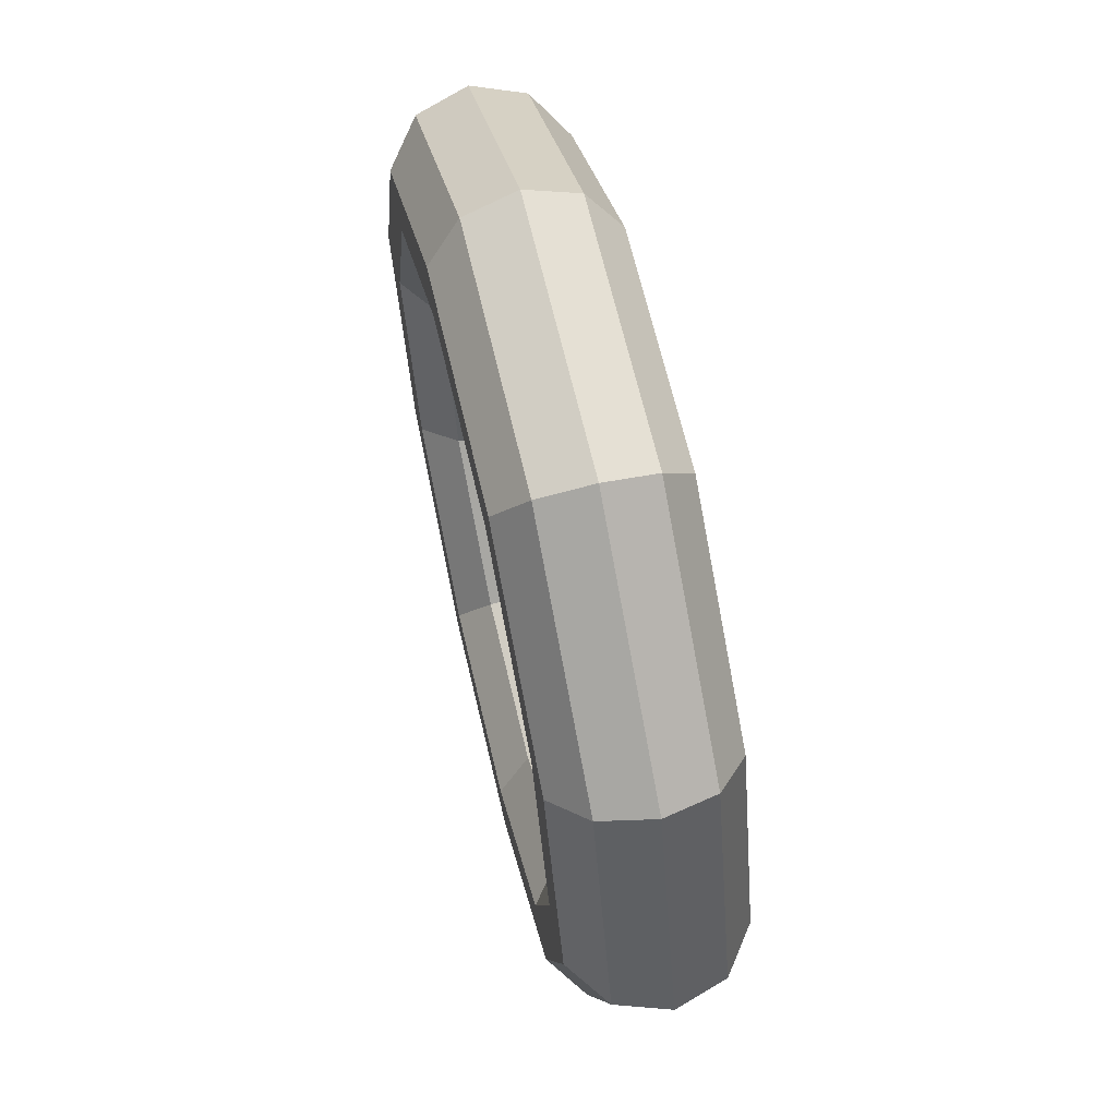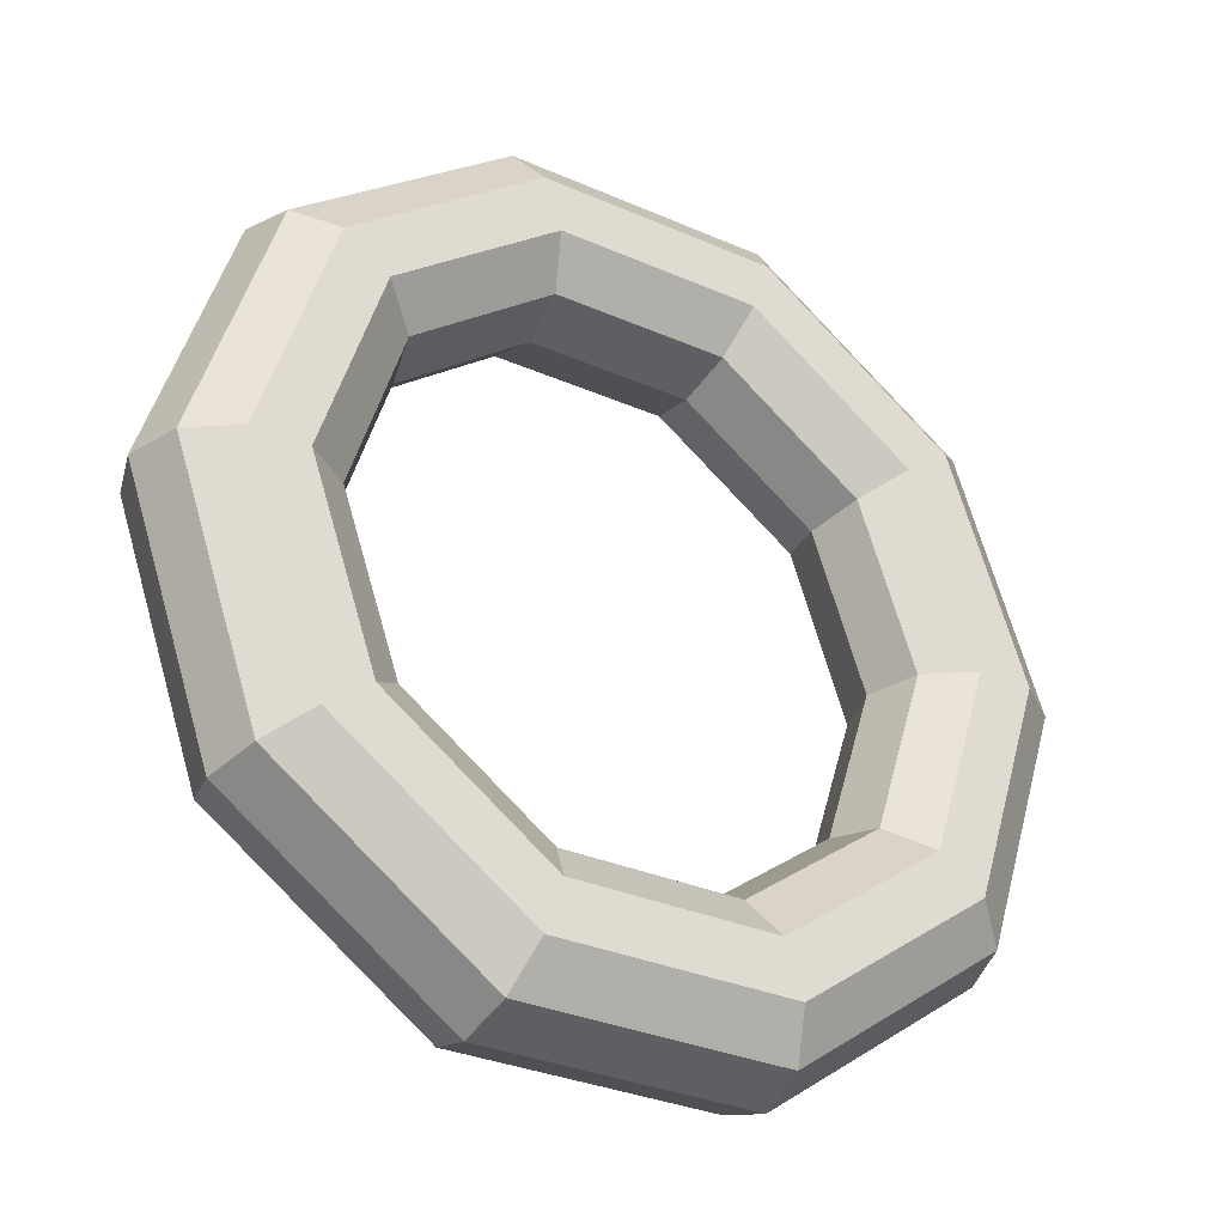
<metadata>
{"format":"obj","ext":"obj","renderer":"f3d","projection":"perspective","resolution":1024,"background":"white","views":[{"elev":64.9,"azim":-70.8,"up":"+Y"},{"elev":57.9,"azim":-0.7,"up":"+Z"}]}
</metadata>
<code>
v -0.2775 1.01 0.1754
v -0.7264 0.6244 0.4592
v -0.4063 1.075 0.01064
v -0.4063 1.075 0.01064
v -0.7264 0.6244 0.4592
v -0.8838 0.6641 0.3125
v 0.2775 1.01 -0.1754
v -0.2775 1.01 0.1754
v 0.1839 1.075 -0.3625
v 0.1839 1.075 -0.3625
v -0.2775 1.01 0.1754
v -0.4063 1.075 0.01064
v 0.7264 0.6244 -0.4592
v 0.2775 1.01 -0.1754
v 0.6614 0.6641 -0.6643
v 0.6614 0.6641 -0.6643
v 0.2775 1.01 -0.1754
v 0.1839 1.075 -0.3625
v 0.8979 0 -0.5676
v 0.7264 0.6244 -0.4592
v 0.8438 0 -0.7796
v 0.8438 0 -0.7796
v 0.7264 0.6244 -0.4592
v 0.6614 0.6641 -0.6643
v 0.7264 -0.6244 -0.4592
v 0.8979 0 -0.5676
v 0.6614 -0.6641 -0.6643
v 0.6614 -0.6641 -0.6643
v 0.8979 0 -0.5676
v 0.8438 0 -0.7796
v 0.2775 -1.01 -0.1754
v 0.7264 -0.6244 -0.4592
v 0.1839 -1.075 -0.3625
v 0.1839 -1.075 -0.3625
v 0.7264 -0.6244 -0.4592
v 0.6614 -0.6641 -0.6643
v -0.2775 -1.01 0.1754
v 0.2775 -1.01 -0.1754
v -0.4063 -1.075 0.01064
v -0.4063 -1.075 0.01064
v 0.2775 -1.01 -0.1754
v 0.1839 -1.075 -0.3625
v -0.7264 -0.6244 0.4592
v -0.2775 -1.01 0.1754
v -0.8838 -0.6641 0.3125
v -0.8838 -0.6641 0.3125
v -0.2775 -1.01 0.1754
v -0.4063 -1.075 0.01064
v -0.8979 0 0.5676
v -0.7264 -0.6244 0.4592
v -1.066 0 0.4278
v -1.066 0 0.4278
v -0.7264 -0.6244 0.4592
v -0.8838 -0.6641 0.3125
v -0.7264 0.6244 0.4592
v -0.8979 0 0.5676
v -0.8838 0.6641 0.3125
v -0.8838 0.6641 0.3125
v -0.8979 0 0.5676
v -1.066 0 0.4278
v -0.4063 1.075 0.01064
v -0.8838 0.6641 0.3125
v -0.5213 1.243 -0.06885
v -0.5213 1.243 -0.06885
v -0.8838 0.6641 0.3125
v -1.074 0.7682 0.2803
v 0.1839 1.075 -0.3625
v -0.4063 1.075 0.01064
v 0.1614 1.243 -0.5004
v 0.1614 1.243 -0.5004
v -0.4063 1.075 0.01064
v -0.5213 1.243 -0.06885
v 0.6614 0.6641 -0.6643
v 0.1839 1.075 -0.3625
v 0.7138 0.7682 -0.8496
v 0.7138 0.7682 -0.8496
v 0.1839 1.075 -0.3625
v 0.1614 1.243 -0.5004
v 0.8438 0 -0.7796
v 0.6614 0.6641 -0.6643
v 0.9247 0 -0.9829
v 0.9247 0 -0.9829
v 0.6614 0.6641 -0.6643
v 0.7138 0.7682 -0.8496
v 0.6614 -0.6641 -0.6643
v 0.8438 0 -0.7796
v 0.7138 -0.7682 -0.8496
v 0.7138 -0.7682 -0.8496
v 0.8438 0 -0.7796
v 0.9247 0 -0.9829
v 0.1839 -1.075 -0.3625
v 0.6614 -0.6641 -0.6643
v 0.1614 -1.243 -0.5004
v 0.1614 -1.243 -0.5004
v 0.6614 -0.6641 -0.6643
v 0.7138 -0.7682 -0.8496
v -0.4063 -1.075 0.01064
v 0.1839 -1.075 -0.3625
v -0.5213 -1.243 -0.06885
v -0.5213 -1.243 -0.06885
v 0.1839 -1.075 -0.3625
v 0.1614 -1.243 -0.5004
v -0.8838 -0.6641 0.3125
v -0.4063 -1.075 0.01064
v -1.074 -0.7682 0.2803
v -1.074 -0.7682 0.2803
v -0.4063 -1.075 0.01064
v -0.5213 -1.243 -0.06885
v -1.066 0 0.4278
v -0.8838 -0.6641 0.3125
v -1.285 0 0.4137
v -1.285 0 0.4137
v -0.8838 -0.6641 0.3125
v -1.074 -0.7682 0.2803
v -0.8838 0.6641 0.3125
v -1.066 0 0.4278
v -1.074 0.7682 0.2803
v -1.074 0.7682 0.2803
v -1.066 0 0.4278
v -1.285 0 0.4137
v -0.5213 1.243 -0.06885
v -1.074 0.7682 0.2803
v -0.5784 1.451 -0.03272
v -0.5784 1.451 -0.03272
v -1.074 0.7682 0.2803
v -1.223 0.8968 0.3749
v 0.1614 1.243 -0.5004
v -0.5213 1.243 -0.06885
v 0.2186 1.451 -0.5366
v 0.2186 1.451 -0.5366
v -0.5213 1.243 -0.06885
v -0.5784 1.451 -0.03272
v 0.7138 0.7682 -0.8496
v 0.1614 1.243 -0.5004
v 0.8634 0.8968 -0.9442
v 0.8634 0.8968 -0.9442
v 0.1614 1.243 -0.5004
v 0.2186 1.451 -0.5366
v 0.9247 0 -0.9829
v 0.7138 0.7682 -0.8496
v 1.11 0 -1.1
v 1.11 0 -1.1
v 0.7138 0.7682 -0.8496
v 0.8634 0.8968 -0.9442
v 0.7138 -0.7682 -0.8496
v 0.9247 0 -0.9829
v 0.8634 -0.8968 -0.9442
v 0.8634 -0.8968 -0.9442
v 0.9247 0 -0.9829
v 1.11 0 -1.1
v 0.1614 -1.243 -0.5004
v 0.7138 -0.7682 -0.8496
v 0.2186 -1.451 -0.5366
v 0.2186 -1.451 -0.5366
v 0.7138 -0.7682 -0.8496
v 0.8634 -0.8968 -0.9442
v -0.5213 -1.243 -0.06885
v 0.1614 -1.243 -0.5004
v -0.5784 -1.451 -0.03272
v -0.5784 -1.451 -0.03272
v 0.1614 -1.243 -0.5004
v 0.2186 -1.451 -0.5366
v -1.074 -0.7682 0.2803
v -0.5213 -1.243 -0.06885
v -1.223 -0.8968 0.3749
v -1.223 -0.8968 0.3749
v -0.5213 -1.243 -0.06885
v -0.5784 -1.451 -0.03272
v -1.285 0 0.4137
v -1.074 -0.7682 0.2803
v -1.47 0 0.5306
v -1.47 0 0.5306
v -1.074 -0.7682 0.2803
v -1.223 -0.8968 0.3749
v -1.074 0.7682 0.2803
v -1.285 0 0.4137
v -1.223 0.8968 0.3749
v -1.223 0.8968 0.3749
v -1.285 0 0.4137
v -1.47 0 0.5306
v -0.5784 1.451 -0.03272
v -1.223 0.8968 0.3749
v -0.556 1.619 0.1052
v -0.556 1.619 0.1052
v -1.223 0.8968 0.3749
v -1.276 1.001 0.5601
v 0.2186 1.451 -0.5366
v -0.5784 1.451 -0.03272
v 0.3336 1.619 -0.4571
v 0.3336 1.619 -0.4571
v -0.5784 1.451 -0.03272
v -0.556 1.619 0.1052
v 0.8634 0.8968 -0.9442
v 0.2186 1.451 -0.5366
v 1.053 1.001 -0.912
v 1.053 1.001 -0.912
v 0.2186 1.451 -0.5366
v 0.3336 1.619 -0.4571
v 1.11 0 -1.1
v 0.8634 0.8968 -0.9442
v 1.328 0 -1.086
v 1.328 0 -1.086
v 0.8634 0.8968 -0.9442
v 1.053 1.001 -0.912
v 0.8634 -0.8968 -0.9442
v 1.11 0 -1.1
v 1.053 -1.001 -0.912
v 1.053 -1.001 -0.912
v 1.11 0 -1.1
v 1.328 0 -1.086
v 0.2186 -1.451 -0.5366
v 0.8634 -0.8968 -0.9442
v 0.3336 -1.619 -0.4571
v 0.3336 -1.619 -0.4571
v 0.8634 -0.8968 -0.9442
v 1.053 -1.001 -0.912
v -0.5784 -1.451 -0.03272
v 0.2186 -1.451 -0.5366
v -0.556 -1.619 0.1052
v -0.556 -1.619 0.1052
v 0.2186 -1.451 -0.5366
v 0.3336 -1.619 -0.4571
v -1.223 -0.8968 0.3749
v -0.5784 -1.451 -0.03272
v -1.276 -1.001 0.5601
v -1.276 -1.001 0.5601
v -0.5784 -1.451 -0.03272
v -0.556 -1.619 0.1052
v -1.47 0 0.5306
v -1.223 -0.8968 0.3749
v -1.55 0 0.7339
v -1.55 0 0.7339
v -1.223 -0.8968 0.3749
v -1.276 -1.001 0.5601
v -1.223 0.8968 0.3749
v -1.47 0 0.5306
v -1.276 1.001 0.5601
v -1.276 1.001 0.5601
v -1.47 0 0.5306
v -1.55 0 0.7339
v -0.556 1.619 0.1052
v -1.276 1.001 0.5601
v -0.4624 1.684 0.2923
v -0.4624 1.684 0.2923
v -1.276 1.001 0.5601
v -1.211 1.041 0.7653
v 0.3336 1.619 -0.4571
v -0.556 1.619 0.1052
v 0.4624 1.684 -0.2923
v 0.4624 1.684 -0.2923
v -0.556 1.619 0.1052
v -0.4624 1.684 0.2923
v 1.053 1.001 -0.912
v 0.3336 1.619 -0.4571
v 1.211 1.041 -0.7653
v 1.211 1.041 -0.7653
v 0.3336 1.619 -0.4571
v 0.4624 1.684 -0.2923
v 1.328 0 -1.086
v 1.053 1.001 -0.912
v 1.496 0 -0.9459
v 1.496 0 -0.9459
v 1.053 1.001 -0.912
v 1.211 1.041 -0.7653
v 1.053 -1.001 -0.912
v 1.328 0 -1.086
v 1.211 -1.041 -0.7653
v 1.211 -1.041 -0.7653
v 1.328 0 -1.086
v 1.496 0 -0.9459
v 0.3336 -1.619 -0.4571
v 1.053 -1.001 -0.912
v 0.4624 -1.684 -0.2923
v 0.4624 -1.684 -0.2923
v 1.053 -1.001 -0.912
v 1.211 -1.041 -0.7653
v -0.556 -1.619 0.1052
v 0.3336 -1.619 -0.4571
v -0.4624 -1.684 0.2923
v -0.4624 -1.684 0.2923
v 0.3336 -1.619 -0.4571
v 0.4624 -1.684 -0.2923
v -1.276 -1.001 0.5601
v -0.556 -1.619 0.1052
v -1.211 -1.041 0.7653
v -1.211 -1.041 0.7653
v -0.556 -1.619 0.1052
v -0.4624 -1.684 0.2923
v -1.55 0 0.7339
v -1.276 -1.001 0.5601
v -1.496 0 0.9459
v -1.496 0 0.9459
v -1.276 -1.001 0.5601
v -1.211 -1.041 0.7653
v -1.276 1.001 0.5601
v -1.55 0 0.7339
v -1.211 1.041 0.7653
v -1.211 1.041 0.7653
v -1.55 0 0.7339
v -1.496 0 0.9459
v -0.4624 1.684 0.2923
v -1.211 1.041 0.7653
v -0.3336 1.619 0.4571
v -0.3336 1.619 0.4571
v -1.211 1.041 0.7653
v -1.053 1.001 0.912
v 0.4624 1.684 -0.2923
v -0.4624 1.684 0.2923
v 0.556 1.619 -0.1052
v 0.556 1.619 -0.1052
v -0.4624 1.684 0.2923
v -0.3336 1.619 0.4571
v 1.211 1.041 -0.7653
v 0.4624 1.684 -0.2923
v 1.276 1.001 -0.5601
v 1.276 1.001 -0.5601
v 0.4624 1.684 -0.2923
v 0.556 1.619 -0.1052
v 1.496 0 -0.9459
v 1.211 1.041 -0.7653
v 1.55 0 -0.7339
v 1.55 0 -0.7339
v 1.211 1.041 -0.7653
v 1.276 1.001 -0.5601
v 1.211 -1.041 -0.7653
v 1.496 0 -0.9459
v 1.276 -1.001 -0.5601
v 1.276 -1.001 -0.5601
v 1.496 0 -0.9459
v 1.55 0 -0.7339
v 0.4624 -1.684 -0.2923
v 1.211 -1.041 -0.7653
v 0.556 -1.619 -0.1052
v 0.556 -1.619 -0.1052
v 1.211 -1.041 -0.7653
v 1.276 -1.001 -0.5601
v -0.4624 -1.684 0.2923
v 0.4624 -1.684 -0.2923
v -0.3336 -1.619 0.4571
v -0.3336 -1.619 0.4571
v 0.4624 -1.684 -0.2923
v 0.556 -1.619 -0.1052
v -1.211 -1.041 0.7653
v -0.4624 -1.684 0.2923
v -1.053 -1.001 0.912
v -1.053 -1.001 0.912
v -0.4624 -1.684 0.2923
v -0.3336 -1.619 0.4571
v -1.496 0 0.9459
v -1.211 -1.041 0.7653
v -1.328 0 1.086
v -1.328 0 1.086
v -1.211 -1.041 0.7653
v -1.053 -1.001 0.912
v -1.211 1.041 0.7653
v -1.496 0 0.9459
v -1.053 1.001 0.912
v -1.053 1.001 0.912
v -1.496 0 0.9459
v -1.328 0 1.086
v -0.3336 1.619 0.4571
v -1.053 1.001 0.912
v -0.2186 1.451 0.5366
v -0.2186 1.451 0.5366
v -1.053 1.001 0.912
v -0.8634 0.8968 0.9442
v 0.556 1.619 -0.1052
v -0.3336 1.619 0.4571
v 0.5784 1.451 0.03272
v 0.5784 1.451 0.03272
v -0.3336 1.619 0.4571
v -0.2186 1.451 0.5366
v 1.276 1.001 -0.5601
v 0.556 1.619 -0.1052
v 1.223 0.8968 -0.3749
v 1.223 0.8968 -0.3749
v 0.556 1.619 -0.1052
v 0.5784 1.451 0.03272
v 1.55 0 -0.7339
v 1.276 1.001 -0.5601
v 1.47 0 -0.5306
v 1.47 0 -0.5306
v 1.276 1.001 -0.5601
v 1.223 0.8968 -0.3749
v 1.276 -1.001 -0.5601
v 1.55 0 -0.7339
v 1.223 -0.8968 -0.3749
v 1.223 -0.8968 -0.3749
v 1.55 0 -0.7339
v 1.47 0 -0.5306
v 0.556 -1.619 -0.1052
v 1.276 -1.001 -0.5601
v 0.5784 -1.451 0.03272
v 0.5784 -1.451 0.03272
v 1.276 -1.001 -0.5601
v 1.223 -0.8968 -0.3749
v -0.3336 -1.619 0.4571
v 0.556 -1.619 -0.1052
v -0.2186 -1.451 0.5366
v -0.2186 -1.451 0.5366
v 0.556 -1.619 -0.1052
v 0.5784 -1.451 0.03272
v -1.053 -1.001 0.912
v -0.3336 -1.619 0.4571
v -0.8634 -0.8968 0.9442
v -0.8634 -0.8968 0.9442
v -0.3336 -1.619 0.4571
v -0.2186 -1.451 0.5366
v -1.328 0 1.086
v -1.053 -1.001 0.912
v -1.11 0 1.1
v -1.11 0 1.1
v -1.053 -1.001 0.912
v -0.8634 -0.8968 0.9442
v -1.053 1.001 0.912
v -1.328 0 1.086
v -0.8634 0.8968 0.9442
v -0.8634 0.8968 0.9442
v -1.328 0 1.086
v -1.11 0 1.1
v -0.2186 1.451 0.5366
v -0.8634 0.8968 0.9442
v -0.1614 1.243 0.5004
v -0.1614 1.243 0.5004
v -0.8634 0.8968 0.9442
v -0.7138 0.7682 0.8496
v 0.5784 1.451 0.03272
v -0.2186 1.451 0.5366
v 0.5213 1.243 0.06885
v 0.5213 1.243 0.06885
v -0.2186 1.451 0.5366
v -0.1614 1.243 0.5004
v 1.223 0.8968 -0.3749
v 0.5784 1.451 0.03272
v 1.074 0.7682 -0.2803
v 1.074 0.7682 -0.2803
v 0.5784 1.451 0.03272
v 0.5213 1.243 0.06885
v 1.47 0 -0.5306
v 1.223 0.8968 -0.3749
v 1.285 0 -0.4137
v 1.285 0 -0.4137
v 1.223 0.8968 -0.3749
v 1.074 0.7682 -0.2803
v 1.223 -0.8968 -0.3749
v 1.47 0 -0.5306
v 1.074 -0.7682 -0.2803
v 1.074 -0.7682 -0.2803
v 1.47 0 -0.5306
v 1.285 0 -0.4137
v 0.5784 -1.451 0.03272
v 1.223 -0.8968 -0.3749
v 0.5213 -1.243 0.06885
v 0.5213 -1.243 0.06885
v 1.223 -0.8968 -0.3749
v 1.074 -0.7682 -0.2803
v -0.2186 -1.451 0.5366
v 0.5784 -1.451 0.03272
v -0.1614 -1.243 0.5004
v -0.1614 -1.243 0.5004
v 0.5784 -1.451 0.03272
v 0.5213 -1.243 0.06885
v -0.8634 -0.8968 0.9442
v -0.2186 -1.451 0.5366
v -0.7138 -0.7682 0.8496
v -0.7138 -0.7682 0.8496
v -0.2186 -1.451 0.5366
v -0.1614 -1.243 0.5004
v -1.11 0 1.1
v -0.8634 -0.8968 0.9442
v -0.9247 0 0.9829
v -0.9247 0 0.9829
v -0.8634 -0.8968 0.9442
v -0.7138 -0.7682 0.8496
v -0.8634 0.8968 0.9442
v -1.11 0 1.1
v -0.7138 0.7682 0.8496
v -0.7138 0.7682 0.8496
v -1.11 0 1.1
v -0.9247 0 0.9829
v -0.1614 1.243 0.5004
v -0.7138 0.7682 0.8496
v -0.1839 1.075 0.3625
v -0.1839 1.075 0.3625
v -0.7138 0.7682 0.8496
v -0.6614 0.6641 0.6643
v 0.5213 1.243 0.06885
v -0.1614 1.243 0.5004
v 0.4063 1.075 -0.01064
v 0.4063 1.075 -0.01064
v -0.1614 1.243 0.5004
v -0.1839 1.075 0.3625
v 1.074 0.7682 -0.2803
v 0.5213 1.243 0.06885
v 0.8838 0.6641 -0.3125
v 0.8838 0.6641 -0.3125
v 0.5213 1.243 0.06885
v 0.4063 1.075 -0.01064
v 1.285 0 -0.4137
v 1.074 0.7682 -0.2803
v 1.066 0 -0.4278
v 1.066 0 -0.4278
v 1.074 0.7682 -0.2803
v 0.8838 0.6641 -0.3125
v 1.074 -0.7682 -0.2803
v 1.285 0 -0.4137
v 0.8838 -0.6641 -0.3125
v 0.8838 -0.6641 -0.3125
v 1.285 0 -0.4137
v 1.066 0 -0.4278
v 0.5213 -1.243 0.06885
v 1.074 -0.7682 -0.2803
v 0.4063 -1.075 -0.01064
v 0.4063 -1.075 -0.01064
v 1.074 -0.7682 -0.2803
v 0.8838 -0.6641 -0.3125
v -0.1614 -1.243 0.5004
v 0.5213 -1.243 0.06885
v -0.1839 -1.075 0.3625
v -0.1839 -1.075 0.3625
v 0.5213 -1.243 0.06885
v 0.4063 -1.075 -0.01064
v -0.7138 -0.7682 0.8496
v -0.1614 -1.243 0.5004
v -0.6614 -0.6641 0.6643
v -0.6614 -0.6641 0.6643
v -0.1614 -1.243 0.5004
v -0.1839 -1.075 0.3625
v -0.9247 0 0.9829
v -0.7138 -0.7682 0.8496
v -0.8438 0 0.7796
v -0.8438 0 0.7796
v -0.7138 -0.7682 0.8496
v -0.6614 -0.6641 0.6643
v -0.7138 0.7682 0.8496
v -0.9247 0 0.9829
v -0.6614 0.6641 0.6643
v -0.6614 0.6641 0.6643
v -0.9247 0 0.9829
v -0.8438 0 0.7796
v -0.1839 1.075 0.3625
v -0.6614 0.6641 0.6643
v -0.2775 1.01 0.1754
v -0.2775 1.01 0.1754
v -0.6614 0.6641 0.6643
v -0.7264 0.6244 0.4592
v 0.4063 1.075 -0.01064
v -0.1839 1.075 0.3625
v 0.2775 1.01 -0.1754
v 0.2775 1.01 -0.1754
v -0.1839 1.075 0.3625
v -0.2775 1.01 0.1754
v 0.8838 0.6641 -0.3125
v 0.4063 1.075 -0.01064
v 0.7264 0.6244 -0.4592
v 0.7264 0.6244 -0.4592
v 0.4063 1.075 -0.01064
v 0.2775 1.01 -0.1754
v 1.066 0 -0.4278
v 0.8838 0.6641 -0.3125
v 0.8979 0 -0.5676
v 0.8979 0 -0.5676
v 0.8838 0.6641 -0.3125
v 0.7264 0.6244 -0.4592
v 0.8838 -0.6641 -0.3125
v 1.066 0 -0.4278
v 0.7264 -0.6244 -0.4592
v 0.7264 -0.6244 -0.4592
v 1.066 0 -0.4278
v 0.8979 0 -0.5676
v 0.4063 -1.075 -0.01064
v 0.8838 -0.6641 -0.3125
v 0.2775 -1.01 -0.1754
v 0.2775 -1.01 -0.1754
v 0.8838 -0.6641 -0.3125
v 0.7264 -0.6244 -0.4592
v -0.1839 -1.075 0.3625
v 0.4063 -1.075 -0.01064
v -0.2775 -1.01 0.1754
v -0.2775 -1.01 0.1754
v 0.4063 -1.075 -0.01064
v 0.2775 -1.01 -0.1754
v -0.6614 -0.6641 0.6643
v -0.1839 -1.075 0.3625
v -0.7264 -0.6244 0.4592
v -0.7264 -0.6244 0.4592
v -0.1839 -1.075 0.3625
v -0.2775 -1.01 0.1754
v -0.8438 0 0.7796
v -0.6614 -0.6641 0.6643
v -0.8979 0 0.5676
v -0.8979 0 0.5676
v -0.6614 -0.6641 0.6643
v -0.7264 -0.6244 0.4592
v -0.6614 0.6641 0.6643
v -0.8438 0 0.7796
v -0.7264 0.6244 0.4592
v -0.7264 0.6244 0.4592
v -0.8438 0 0.7796
v -0.8979 0 0.5676
f 1 2 3
f 4 5 6
f 7 8 9
f 10 11 12
f 13 14 15
f 16 17 18
f 19 20 21
f 22 23 24
f 25 26 27
f 28 29 30
f 31 32 33
f 34 35 36
f 37 38 39
f 40 41 42
f 43 44 45
f 46 47 48
f 49 50 51
f 52 53 54
f 55 56 57
f 58 59 60
f 61 62 63
f 64 65 66
f 67 68 69
f 70 71 72
f 73 74 75
f 76 77 78
f 79 80 81
f 82 83 84
f 85 86 87
f 88 89 90
f 91 92 93
f 94 95 96
f 97 98 99
f 100 101 102
f 103 104 105
f 106 107 108
f 109 110 111
f 112 113 114
f 115 116 117
f 118 119 120
f 121 122 123
f 124 125 126
f 127 128 129
f 130 131 132
f 133 134 135
f 136 137 138
f 139 140 141
f 142 143 144
f 145 146 147
f 148 149 150
f 151 152 153
f 154 155 156
f 157 158 159
f 160 161 162
f 163 164 165
f 166 167 168
f 169 170 171
f 172 173 174
f 175 176 177
f 178 179 180
f 181 182 183
f 184 185 186
f 187 188 189
f 190 191 192
f 193 194 195
f 196 197 198
f 199 200 201
f 202 203 204
f 205 206 207
f 208 209 210
f 211 212 213
f 214 215 216
f 217 218 219
f 220 221 222
f 223 224 225
f 226 227 228
f 229 230 231
f 232 233 234
f 235 236 237
f 238 239 240
f 241 242 243
f 244 245 246
f 247 248 249
f 250 251 252
f 253 254 255
f 256 257 258
f 259 260 261
f 262 263 264
f 265 266 267
f 268 269 270
f 271 272 273
f 274 275 276
f 277 278 279
f 280 281 282
f 283 284 285
f 286 287 288
f 289 290 291
f 292 293 294
f 295 296 297
f 298 299 300
f 301 302 303
f 304 305 306
f 307 308 309
f 310 311 312
f 313 314 315
f 316 317 318
f 319 320 321
f 322 323 324
f 325 326 327
f 328 329 330
f 331 332 333
f 334 335 336
f 337 338 339
f 340 341 342
f 343 344 345
f 346 347 348
f 349 350 351
f 352 353 354
f 355 356 357
f 358 359 360
f 361 362 363
f 364 365 366
f 367 368 369
f 370 371 372
f 373 374 375
f 376 377 378
f 379 380 381
f 382 383 384
f 385 386 387
f 388 389 390
f 391 392 393
f 394 395 396
f 397 398 399
f 400 401 402
f 403 404 405
f 406 407 408
f 409 410 411
f 412 413 414
f 415 416 417
f 418 419 420
f 421 422 423
f 424 425 426
f 427 428 429
f 430 431 432
f 433 434 435
f 436 437 438
f 439 440 441
f 442 443 444
f 445 446 447
f 448 449 450
f 451 452 453
f 454 455 456
f 457 458 459
f 460 461 462
f 463 464 465
f 466 467 468
f 469 470 471
f 472 473 474
f 475 476 477
f 478 479 480
f 481 482 483
f 484 485 486
f 487 488 489
f 490 491 492
f 493 494 495
f 496 497 498
f 499 500 501
f 502 503 504
f 505 506 507
f 508 509 510
f 511 512 513
f 514 515 516
f 517 518 519
f 520 521 522
f 523 524 525
f 526 527 528
f 529 530 531
f 532 533 534
f 535 536 537
f 538 539 540
f 541 542 543
f 544 545 546
f 547 548 549
f 550 551 552
f 553 554 555
f 556 557 558
f 559 560 561
f 562 563 564
f 565 566 567
f 568 569 570
f 571 572 573
f 574 575 576
f 577 578 579
f 580 581 582
f 583 584 585
f 586 587 588
f 589 590 591
f 592 593 594
f 595 596 597
f 598 599 600

</code>
